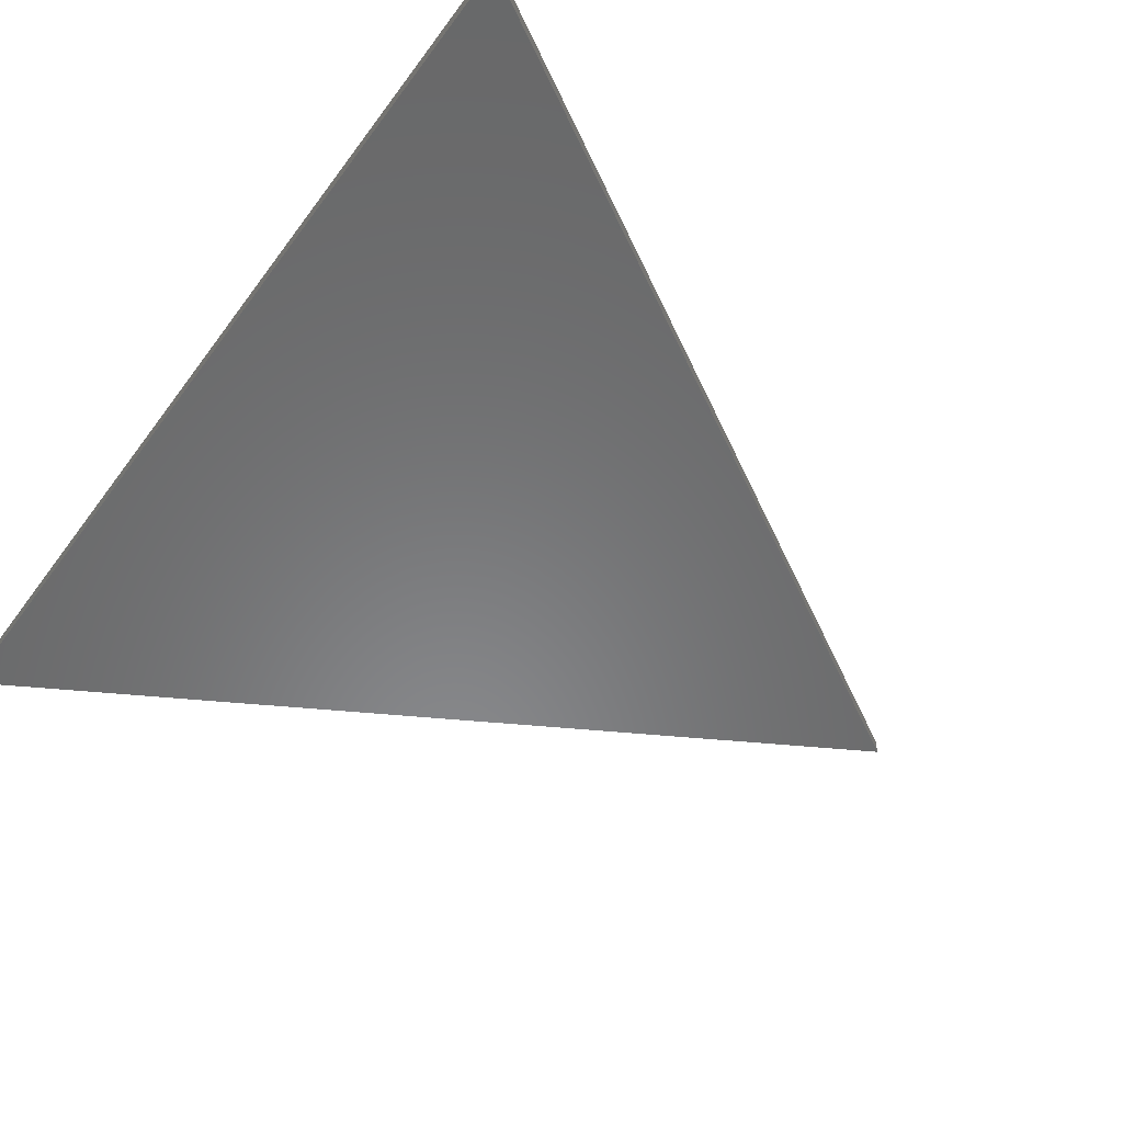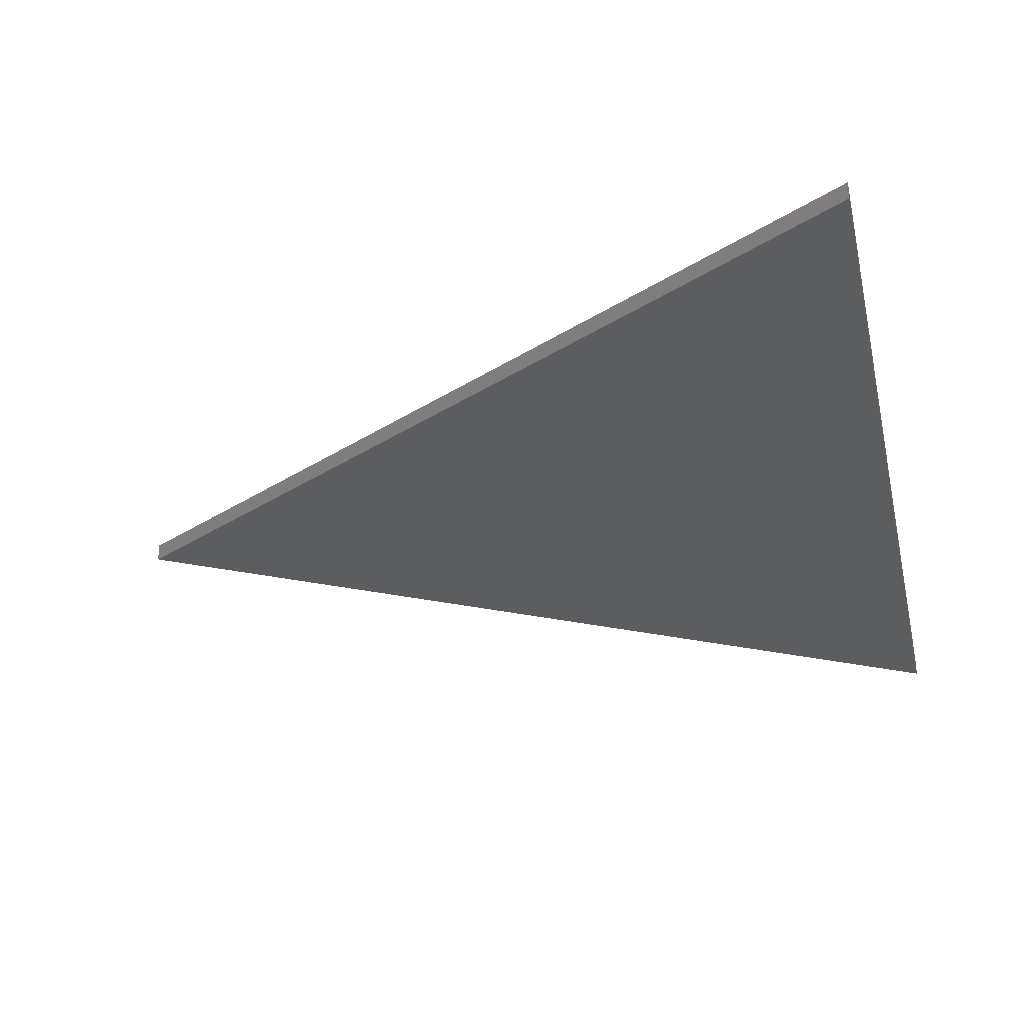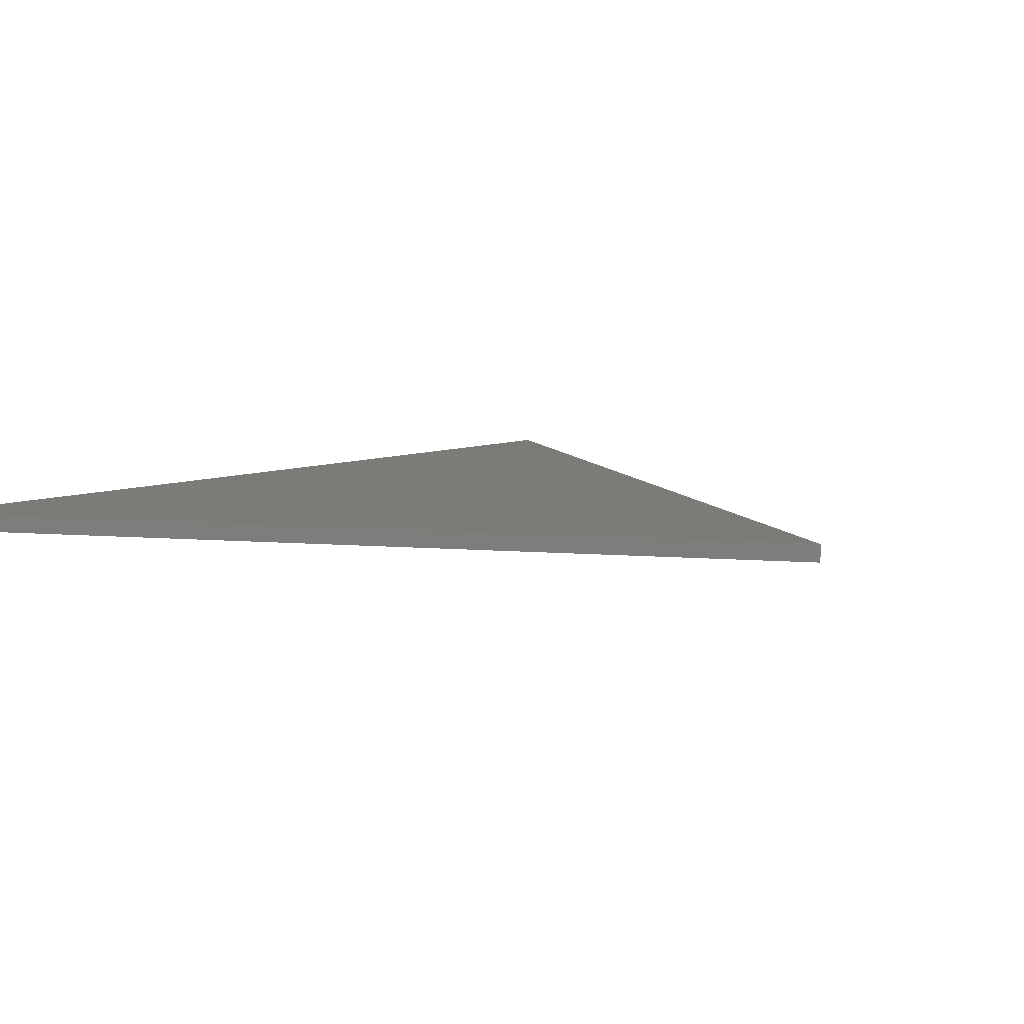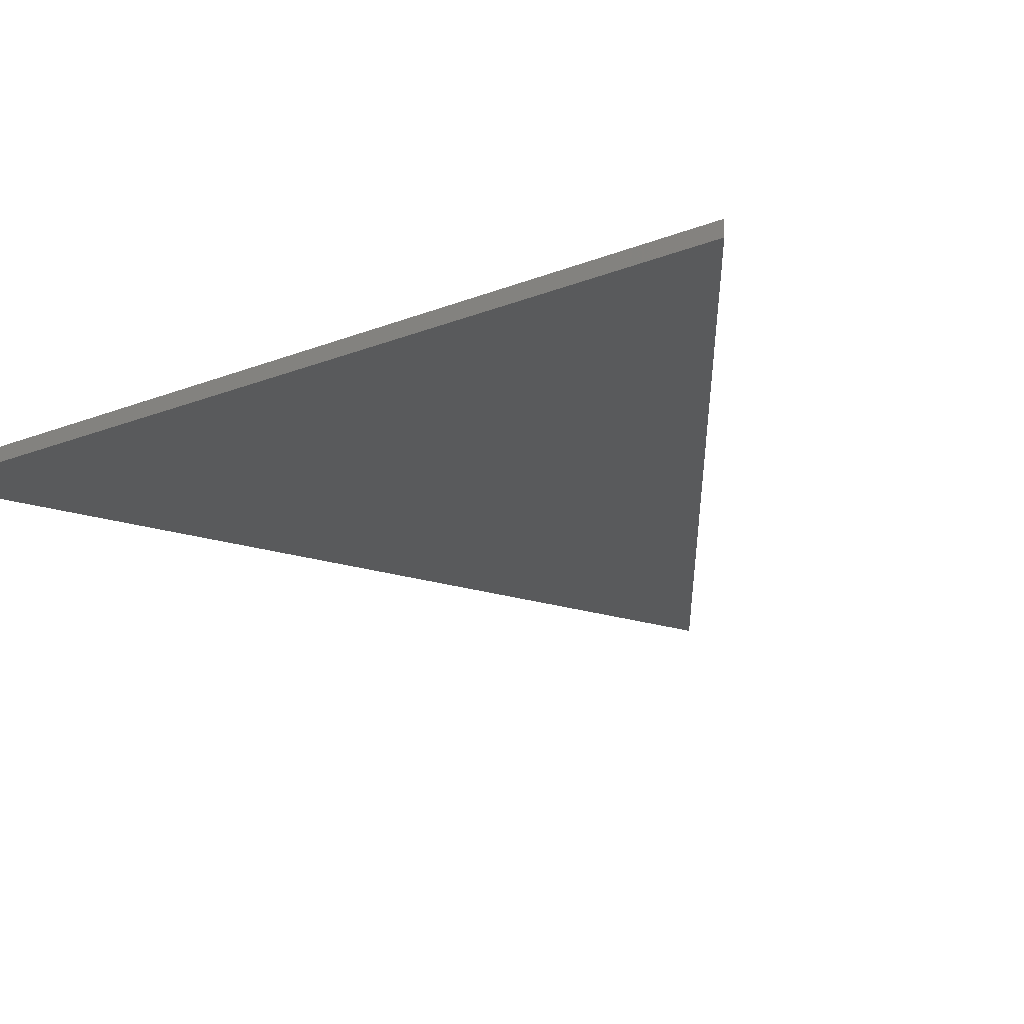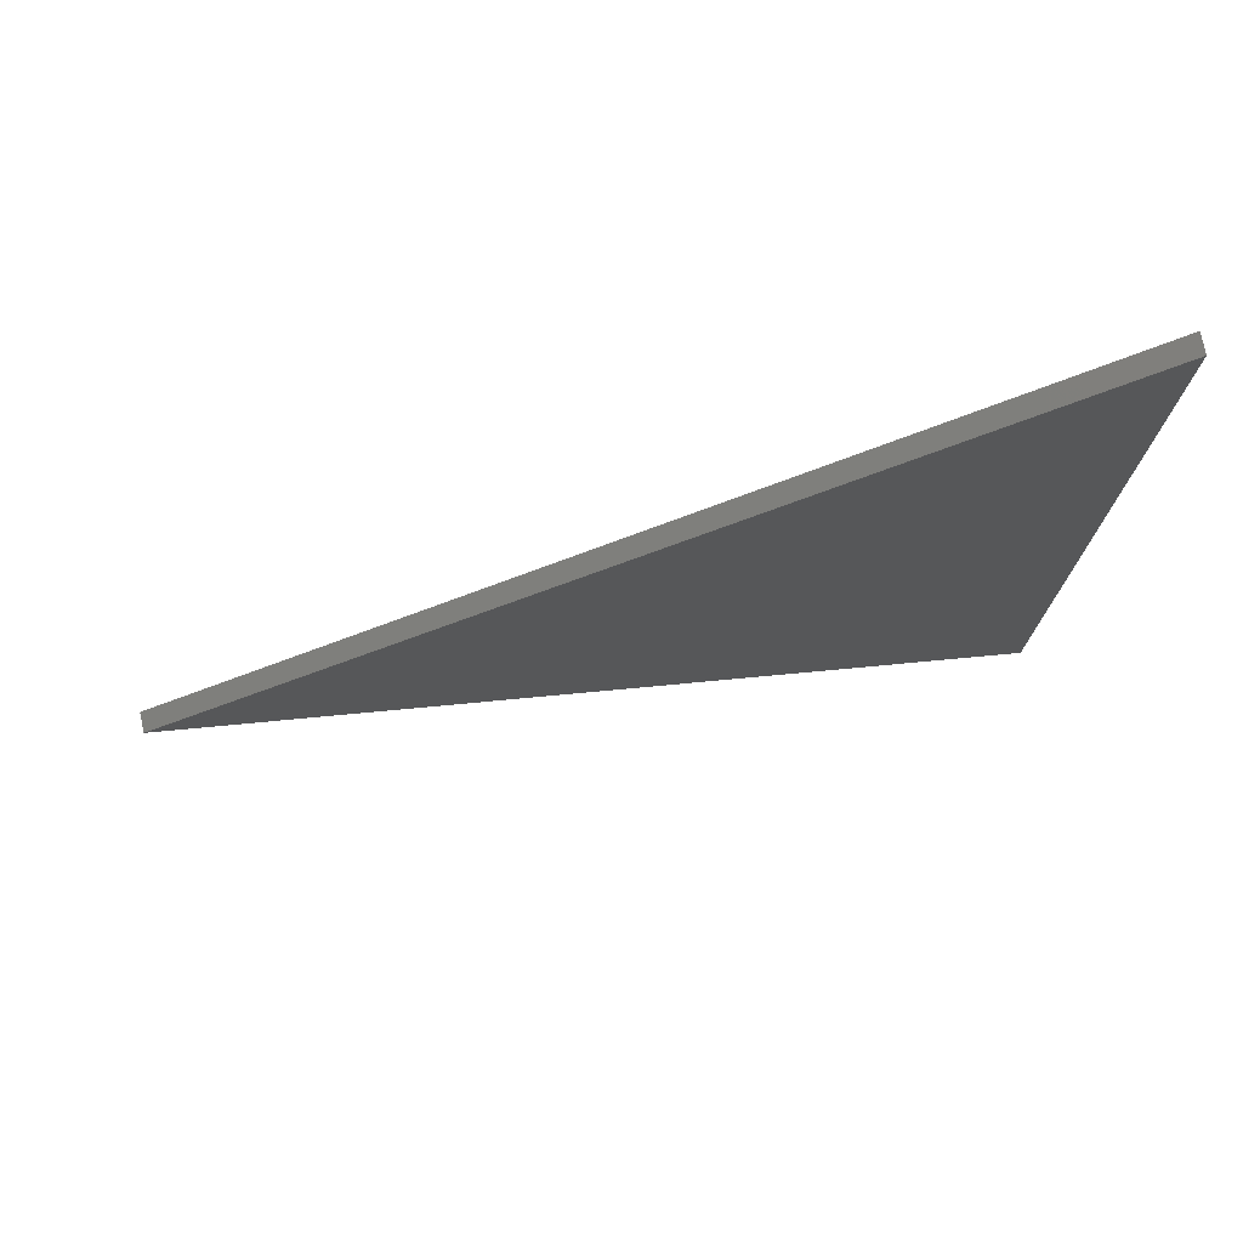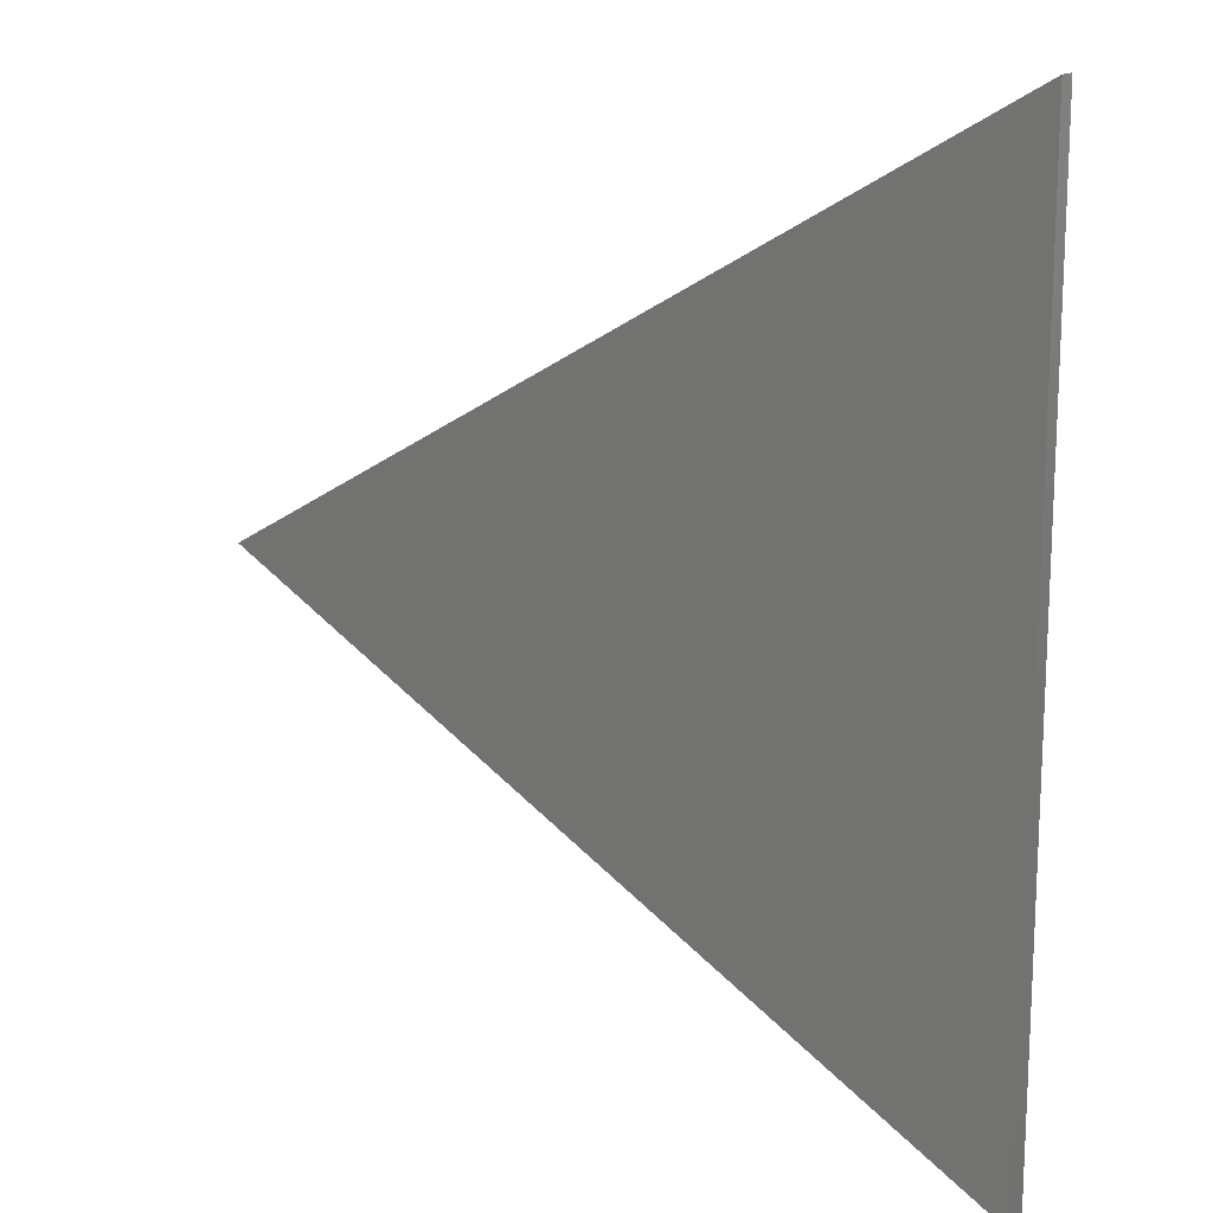
<metadata>
{"format":"stl","ext":"stl","renderer":"f3d","projection":"perspective","resolution":1024,"background":"white","views":[{"elev":-55.1,"azim":-35.6,"up":"+Z"},{"elev":-31.1,"azim":-167.5,"up":"+Z"},{"elev":8.3,"azim":42.9,"up":"+Z"},{"elev":-23.7,"azim":-57.6,"up":"+Z"},{"elev":76.9,"azim":167.8,"up":"+Y"},{"elev":15.7,"azim":-146.2,"up":"+Y"}]}
</metadata>
<code>
# stl→obj: 6 verts, 8 faces
v -15 25.98 0
v -15 -25.98 1
v -15 25.98 1
v -15 -25.98 0
v 30 0 0
v 30 0 1
f 1 2 3
f 2 1 4
f 5 3 6
f 3 5 1
f 4 6 2
f 6 4 5
f 6 3 2
f 5 4 1

</code>
